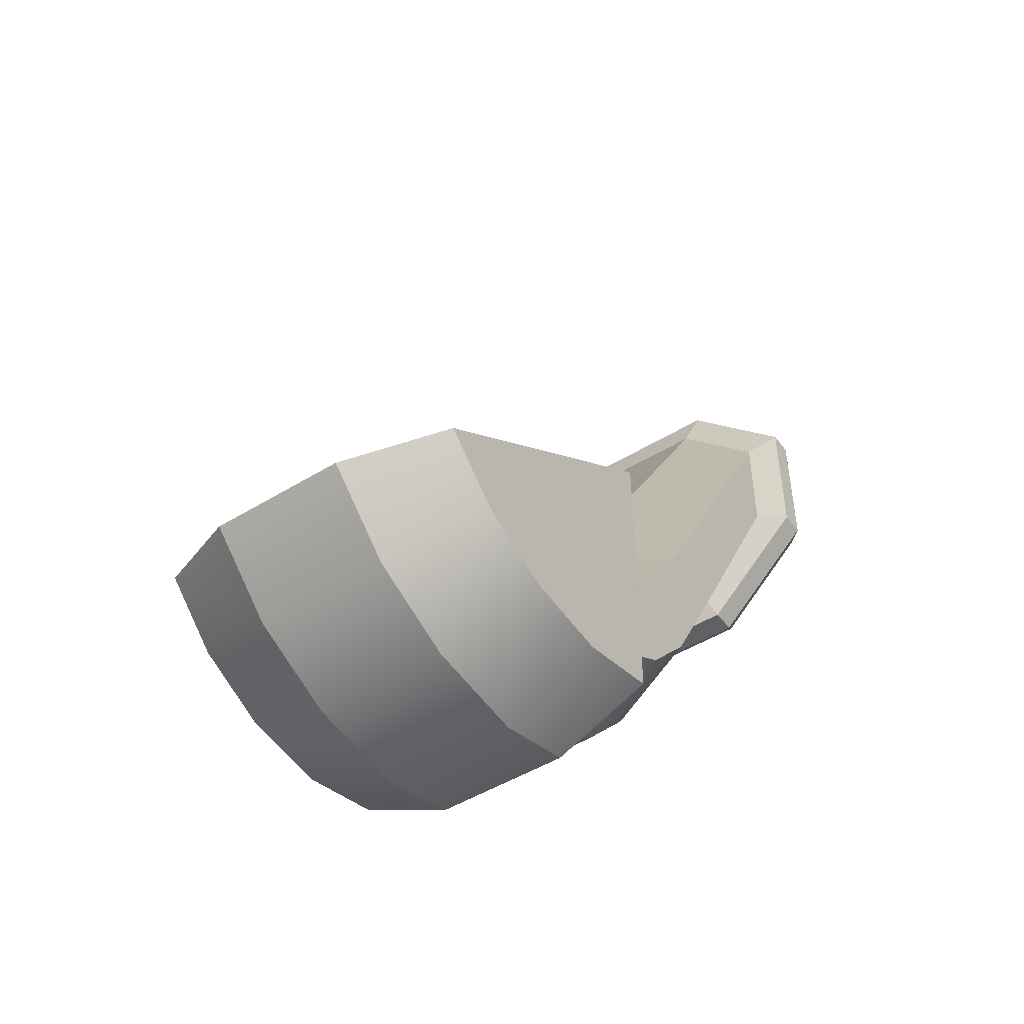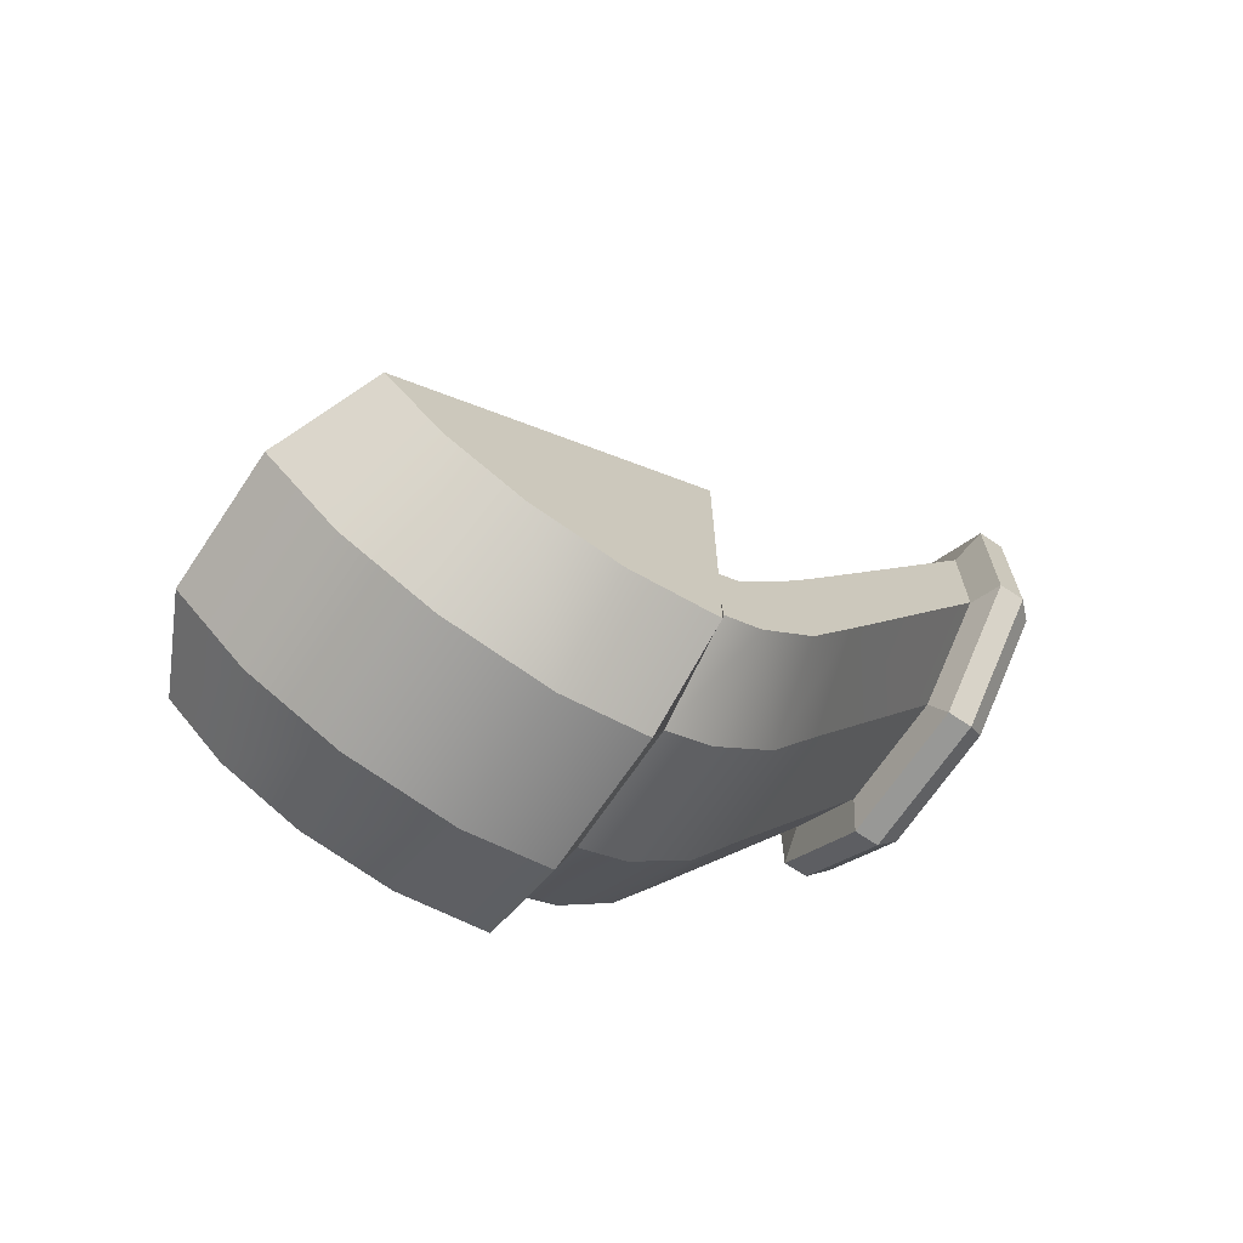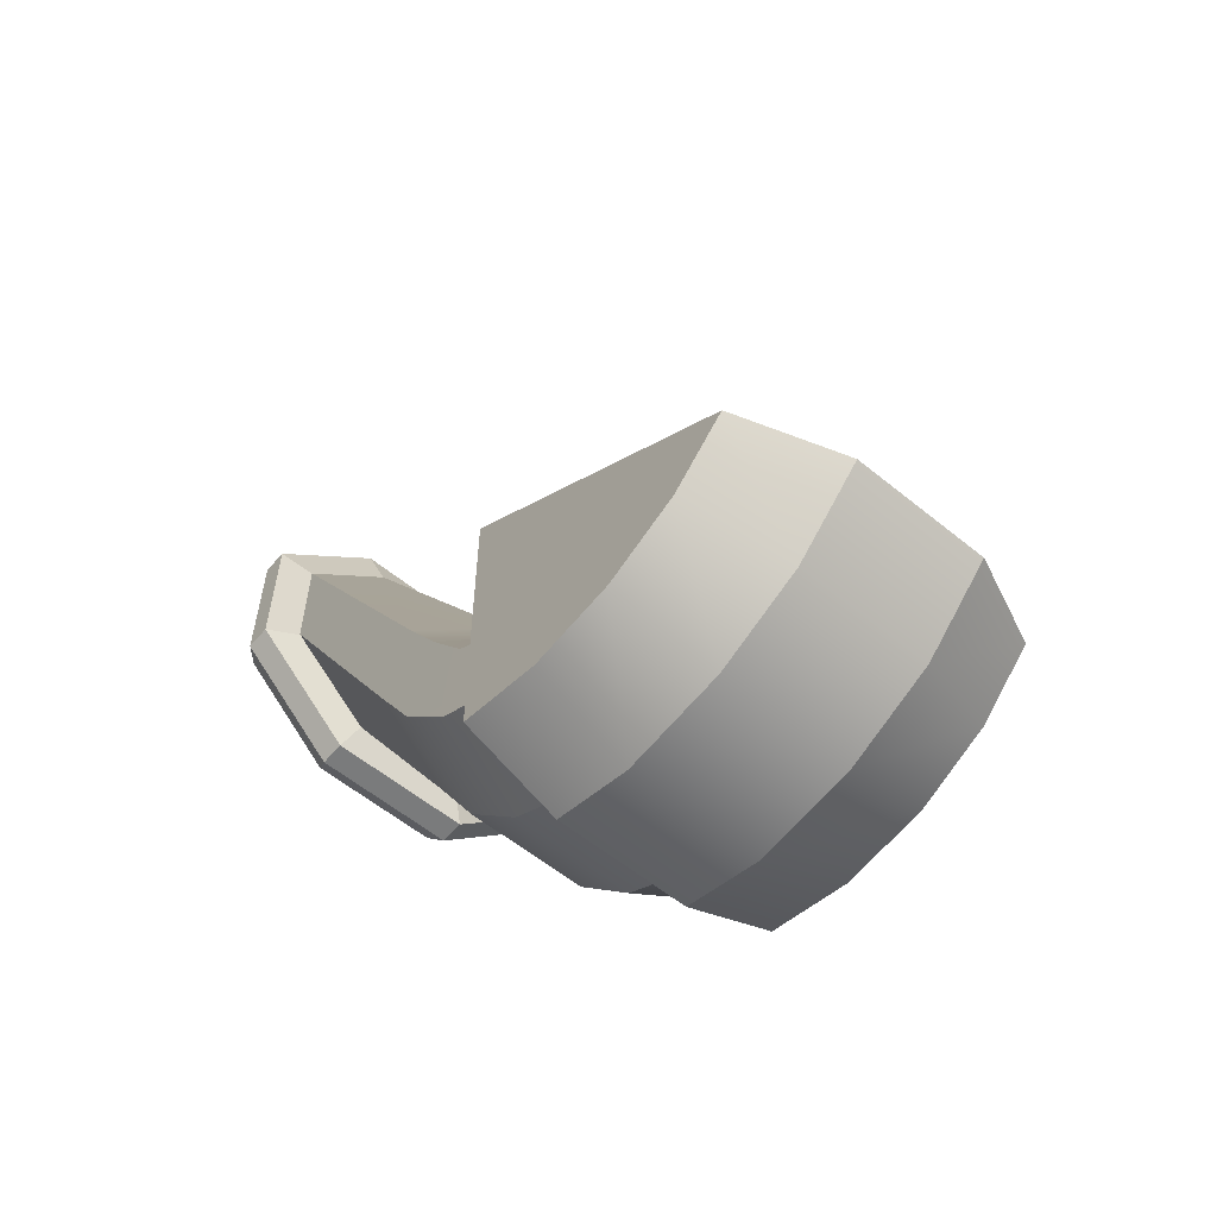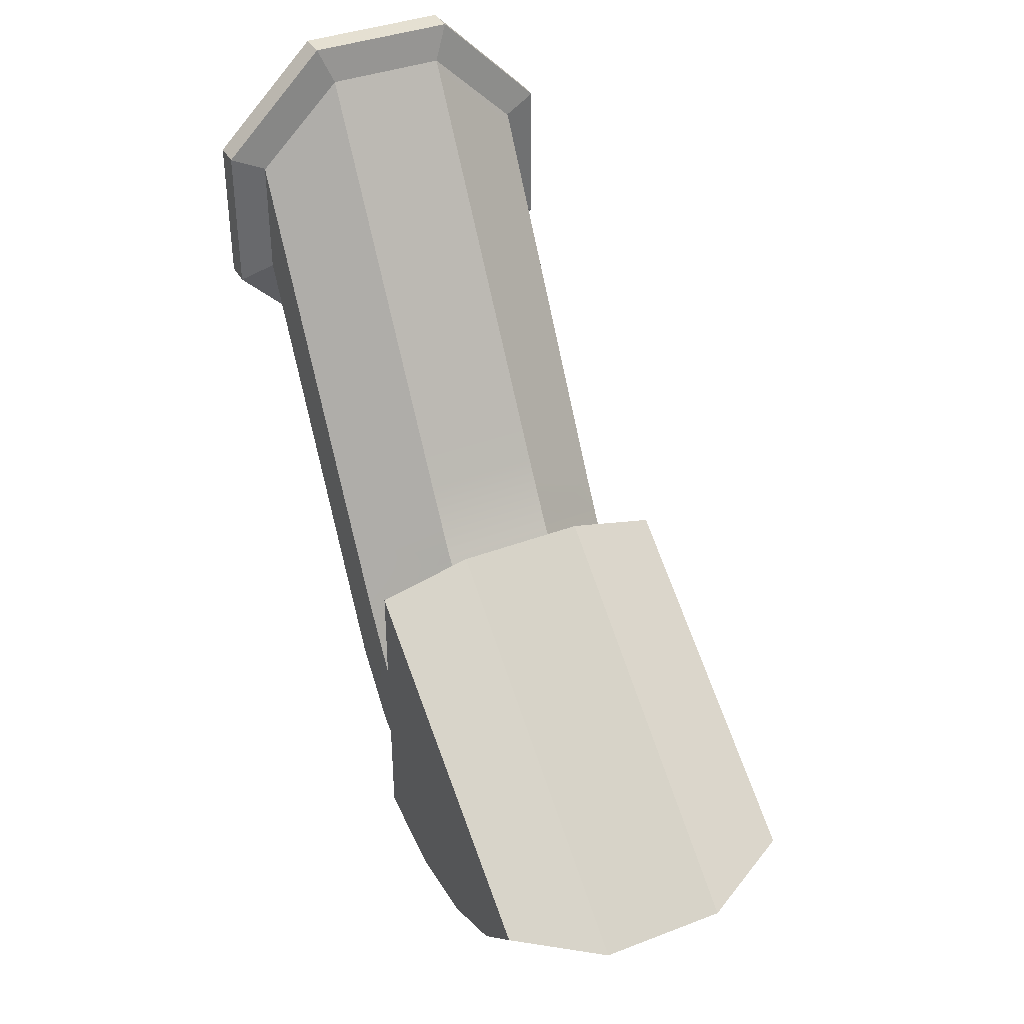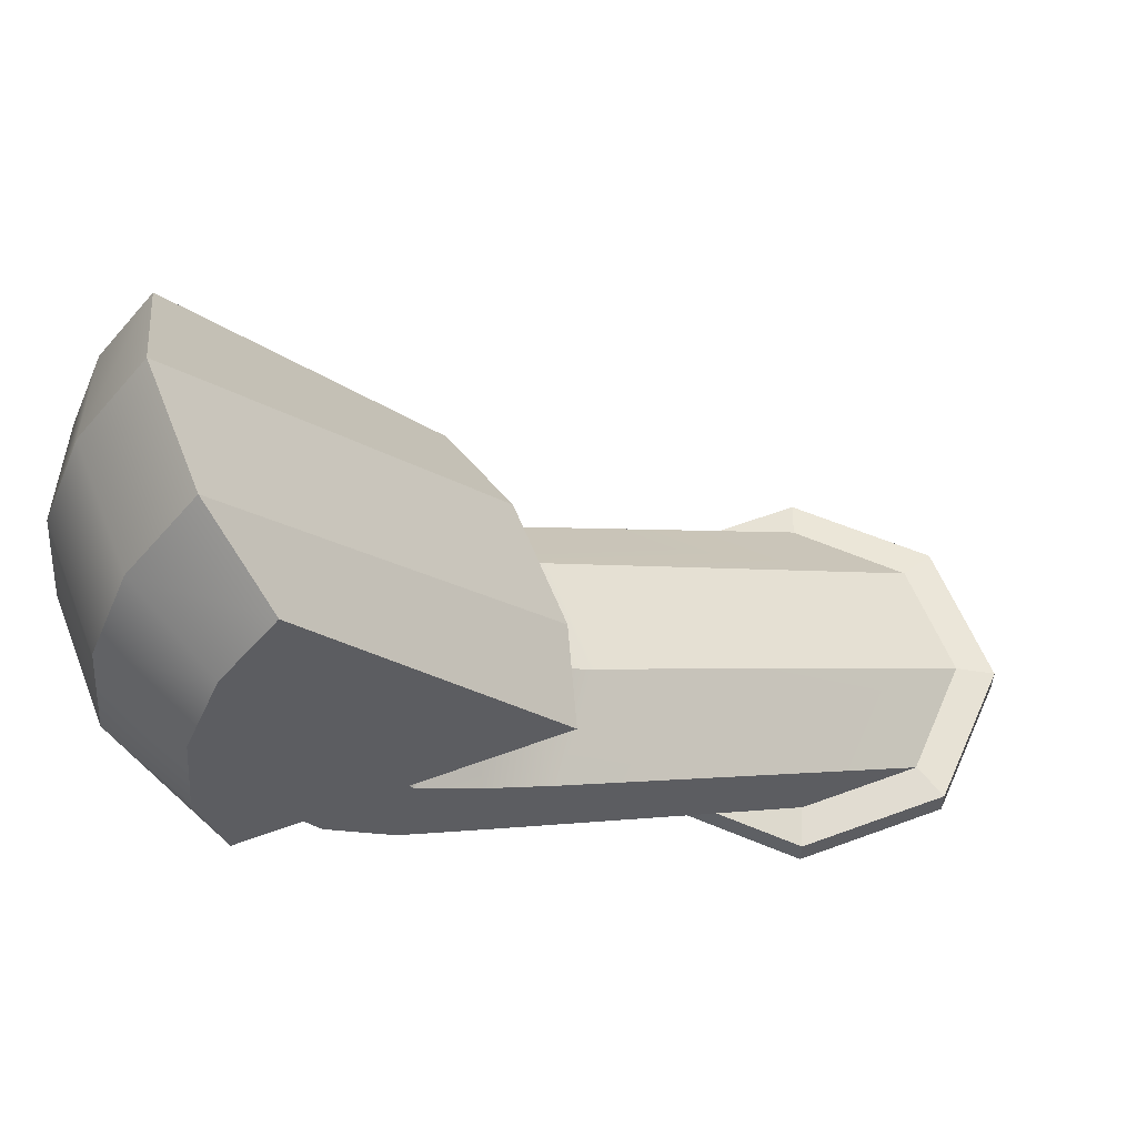
<metadata>
{"format":"obj","ext":"obj","renderer":"f3d","projection":"perspective","resolution":1024,"background":"white","views":[{"elev":-47.9,"azim":-145.3,"up":"+Z"},{"elev":-68.5,"azim":-123.9,"up":"+Z"},{"elev":-58.3,"azim":139.9,"up":"+Z"},{"elev":37.7,"azim":154.0,"up":"+Z"},{"elev":57.0,"azim":-111.2,"up":"+Y"}]}
</metadata>
<code>
v -0.3689 1.279 -1.409
v -0.1521 1.314 -1.513
v -0.1521 1.074 -1.535
v -0.3689 1.081 -1.427
v -0.3689 1.081 -1.427
v -0.1521 1.074 -1.535
v -0.1521 0.8796 -1.477
v -0.3689 0.8794 -1.376
v -0.3689 1.453 -1.333
v -0.1521 1.52 -1.424
v -0.1521 1.314 -1.513
v -0.3689 1.279 -1.409
v -0.3689 1.582 -1.213
v -0.1521 1.683 -1.274
v -0.1521 1.52 -1.424
v -0.3689 1.453 -1.333
v -0.3689 0.8794 -1.376
v -0.3691 0.8783 -1.048
v -0.3691 0.8783 -0.6849
v -0.3689 1.582 -1.213
v -0.3689 1.081 -1.427
v -0.3689 1.279 -1.409
v -0.3689 1.453 -1.333
v -0.3689 1.582 -1.213
v -0.3691 0.8783 -0.6849
v -0.1521 0.8925 -0.6204
v -0.1521 1.683 -1.274
v -0.1521 0.8796 -1.477
v -0.1379 0.8443 -1.374
v -0.3366 0.8489 -1.248
v -0.3689 0.8794 -1.376
v -0.3689 0.8794 -1.376
v -0.3366 0.8489 -1.248
v -0.3366 0.8575 -1.047
v -0.3691 0.8783 -1.048
v -0.3691 0.8783 -1.048
v -0.3366 0.8575 -1.047
v -0.1379 0.8556 -0.8646
v -0.1379 0.8784 -0.8176
v -0.1379 0.8443 -1.374
v -0.1379 0.7375 -1.311
v -0.3366 0.7618 -1.196
v -0.3366 0.8489 -1.248
v -0.3366 0.8489 -1.248
v -0.3366 0.7618 -1.196
v -0.3366 0.7976 -1.005
v -0.3366 0.8575 -1.047
v -0.3366 0.8575 -1.047
v -0.3366 0.7976 -1.005
v -0.1379 0.8593 -0.815
v -0.3366 0.8575 -1.047
v -0.1379 0.8593 -0.815
v -0.1379 0.8556 -0.8646
v -0.3366 0.6125 -0.7134
v -0.3366 0.7067 -0.8705
v -0.3366 0.6357 -1.053
v -0.3366 0.5317 -0.8688
v -0.1379 0.5934 -1.152
v -0.1379 0.4799 -0.9487
v -0.3366 0.5317 -0.8688
v -0.3366 0.6357 -1.053
v -0.1379 0.76 -0.7152
v -0.3366 0.7067 -0.8705
v -0.3366 0.6125 -0.7134
v -0.1379 0.661 -0.5552
v -0.3366 0.6125 -0.7134
v -0.3366 0.1253 0.1379
v -0.1379 0.1253 0.3328
v -0.1379 0.661 -0.5552
v -0.3366 0.7067 -0.8705
v -0.3366 0.7976 -1.005
v -0.3366 0.7618 -1.196
v -0.3366 0.6357 -1.053
v -0.1379 0.8593 -0.815
v -0.3366 0.7976 -1.005
v -0.3366 0.7067 -0.8705
v -0.1379 0.76 -0.7152
v -0.3366 0.7618 -1.196
v -0.1379 0.7375 -1.311
v -0.1379 0.5934 -1.152
v -0.3366 0.6357 -1.053
v -0.3366 0.6125 -0.7134
v -0.3366 0.5317 -0.8688
v -0.3366 0.1253 -0.1379
v -0.3366 0.1253 0.1379
v -0.3366 0.5317 -0.8688
v -0.1379 0.4799 -0.9487
v -0.1379 0.1253 -0.3328
v -0.3366 0.1253 -0.1379
v 0.3689 1.279 -1.409
v 0.3689 1.081 -1.427
v 0.1521 1.074 -1.535
v 0.1521 1.314 -1.513
v 0.3689 1.081 -1.427
v 0.3689 0.8794 -1.376
v 0.1521 0.8796 -1.477
v 0.1521 1.074 -1.535
v 0.3689 1.453 -1.333
v 0.3689 1.279 -1.409
v 0.1521 1.314 -1.513
v 0.1521 1.52 -1.424
v 0.3689 1.582 -1.213
v 0.3689 1.453 -1.333
v 0.1521 1.52 -1.424
v 0.1521 1.683 -1.274
v 0.3689 1.582 -1.213
v 0.3691 0.8783 -0.6849
v 0.3691 0.8783 -1.048
v 0.3689 0.8794 -1.376
v 0.3689 1.081 -1.427
v 0.3689 1.279 -1.409
v 0.3689 1.453 -1.333
v 0.3689 1.582 -1.213
v 0.1521 1.683 -1.274
v 0.1521 0.8925 -0.6204
v 0.3691 0.8783 -0.6849
v 0.1521 0.8796 -1.477
v 0.3689 0.8794 -1.376
v 0.3366 0.8489 -1.248
v 0.1379 0.8443 -1.374
v 0.3689 0.8794 -1.376
v 0.3691 0.8783 -1.048
v 0.3366 0.8575 -1.047
v 0.3366 0.8489 -1.248
v 0.3691 0.8783 -1.048
v 0.1379 0.8784 -0.8176
v 0.1379 0.8556 -0.8646
v 0.3366 0.8575 -1.047
v 0.1379 0.8443 -1.374
v 0.3366 0.8489 -1.248
v 0.3366 0.7618 -1.196
v 0.1379 0.7375 -1.311
v 0.3366 0.8489 -1.248
v 0.3366 0.8575 -1.047
v 0.3366 0.7976 -1.005
v 0.3366 0.7618 -1.196
v 0.3366 0.8575 -1.047
v 0.1379 0.8556 -0.8646
v 0.1379 0.8593 -0.815
v 0.3366 0.7976 -1.005
v 0.3366 0.6125 -0.7134
v 0.3366 0.5317 -0.8688
v 0.3366 0.6357 -1.053
v 0.3366 0.7067 -0.8705
v 0.1379 0.5934 -1.152
v 0.3366 0.6357 -1.053
v 0.3366 0.5317 -0.8688
v 0.1379 0.4799 -0.9487
v 0.1379 0.76 -0.7152
v 0.1379 0.661 -0.5552
v 0.3366 0.6125 -0.7134
v 0.3366 0.7067 -0.8705
v 0.3366 0.6125 -0.7134
v 0.1379 0.661 -0.5552
v 0.1379 0.1253 0.3328
v 0.3366 0.1253 0.1379
v 0.3366 0.7067 -0.8705
v 0.3366 0.6357 -1.053
v 0.3366 0.7618 -1.196
v 0.3366 0.7976 -1.005
v 0.1379 0.8593 -0.815
v 0.1379 0.76 -0.7152
v 0.3366 0.7067 -0.8705
v 0.3366 0.7976 -1.005
v 0.3366 0.7618 -1.196
v 0.3366 0.6357 -1.053
v 0.1379 0.5934 -1.152
v 0.1379 0.7375 -1.311
v 0.3366 0.6125 -0.7134
v 0.3366 0.1253 0.1379
v 0.3366 0.1253 -0.1379
v 0.3366 0.5317 -0.8688
v 0.3366 0.5317 -0.8688
v 0.3366 0.1253 -0.1379
v 0.1379 0.1253 -0.3328
v 0.1379 0.4799 -0.9487
v -0.1521 1.683 -1.274
v -0.1521 0.8925 -0.6204
v 0.1521 0.8925 -0.6204
v 0.1521 1.683 -1.274
v -0.1521 1.52 -1.424
v -0.1521 1.683 -1.274
v 0.1521 1.683 -1.274
v 0.1521 1.52 -1.424
v -0.1521 1.314 -1.513
v -0.1521 1.52 -1.424
v 0.1521 1.52 -1.424
v 0.1521 1.314 -1.513
v -0.1521 1.074 -1.535
v -0.1521 1.314 -1.513
v 0.1521 1.314 -1.513
v 0.1521 1.074 -1.535
v -0.1521 0.8796 -1.477
v -0.1521 1.074 -1.535
v 0.1521 1.074 -1.535
v 0.1521 0.8796 -1.477
v -0.1379 0.8443 -1.374
v -0.1521 0.8796 -1.477
v 0.1521 0.8796 -1.477
v 0.1379 0.8443 -1.374
v -0.1379 0.7375 -1.311
v -0.1379 0.8443 -1.374
v 0.1379 0.8443 -1.374
v 0.1379 0.7375 -1.311
v -0.1379 0.5934 -1.152
v -0.1379 0.7375 -1.311
v 0.1379 0.7375 -1.311
v 0.1379 0.5934 -1.152
v -0.1379 0.4799 -0.9487
v -0.1379 0.5934 -1.152
v 0.1379 0.5934 -1.152
v 0.1379 0.4799 -0.9487
v -0.1379 0.1253 -0.3328
v -0.1379 0.4799 -0.9487
v 0.1379 0.4799 -0.9487
v 0.1379 0.1253 -0.3328
v -0.1379 0.661 -0.5552
v -0.1379 0.1253 0.3328
v 0.1379 0.1253 0.3328
v 0.1379 0.661 -0.5552
v -0.1379 0.76 -0.7152
v -0.1379 0.661 -0.5552
v 0.1379 0.661 -0.5552
v 0.1379 0.76 -0.7152
v -0.1379 0.8593 -0.815
v -0.1379 0.76 -0.7152
v 0.1379 0.76 -0.7152
v 0.1379 0.8593 -0.815
v -0.1379 0.8556 -0.8646
v -0.1379 0.8593 -0.815
v 0.1379 0.8593 -0.815
v 0.1379 0.8556 -0.8646
v -0.1379 0.8784 -0.8176
v -0.1379 0.8556 -0.8646
v 0.1379 0.8556 -0.8646
v 0.1379 0.8784 -0.8176
v -0.1722 0.04402 -0.4157
v -0.1722 0.105 -0.4157
v 0.1722 0.105 -0.4157
v 0.1722 0.04402 -0.4157
v 0.1722 0.04402 -0.4157
v 0.1722 0.105 -0.4157
v 0.4157 0.105 -0.1722
v 0.4157 0.04402 -0.1722
v 0.4157 0.04402 -0.1722
v 0.4157 0.105 -0.1722
v 0.4157 0.105 0.1722
v 0.4157 0.04402 0.1722
v 0.4157 0.04402 0.1722
v 0.4157 0.105 0.1722
v 0.1722 0.105 0.4157
v 0.1722 0.04402 0.4157
v 0.1722 0.04402 0.4157
v 0.1722 0.105 0.4157
v -0.1722 0.105 0.4157
v -0.1722 0.04402 0.4157
v -0.1722 0.04402 0.4157
v -0.1722 0.105 0.4157
v -0.4157 0.105 0.1722
v -0.4157 0.04402 0.1722
v -0.4157 0.04402 0.1722
v -0.4157 0.105 0.1722
v -0.4157 0.105 -0.1722
v -0.4157 0.04402 -0.1722
v -0.4157 0.04402 -0.1722
v -0.4157 0.105 -0.1722
v -0.1722 0.105 -0.4157
v -0.1722 0.04402 -0.4157
v 0.1555 6.979e-05 -0.3753
v 0 0 0
v -0.1555 6.979e-05 -0.3753
v 0.3753 6.979e-05 -0.1555
v 0 0 0
v 0.1555 6.979e-05 -0.3753
v 0.3753 6.979e-05 0.1555
v 0 0 0
v 0.3753 6.979e-05 -0.1555
v 0.1555 6.979e-05 0.3753
v 0 0 0
v 0.3753 6.979e-05 0.1555
v -0.1555 6.979e-05 0.3753
v 0 0 0
v 0.1555 6.979e-05 0.3753
v -0.3753 6.979e-05 0.1555
v 0 0 0
v -0.1555 6.979e-05 0.3753
v -0.3753 6.979e-05 -0.1555
v 0 0 0
v -0.3753 6.979e-05 0.1555
v -0.1555 6.979e-05 -0.3753
v 0 0 0
v -0.3753 6.979e-05 -0.1555
v -0.1722 0.04402 -0.4157
v 0.1722 0.04402 -0.4157
v 0.1555 6.979e-05 -0.3753
v -0.1555 6.979e-05 -0.3753
v -0.1555 6.979e-05 -0.3753
v -0.3753 6.979e-05 -0.1555
v -0.4157 0.04402 -0.1722
v -0.1722 0.04402 -0.4157
v 0.1722 0.04402 -0.4157
v 0.4157 0.04402 -0.1722
v 0.3753 6.979e-05 -0.1555
v 0.1555 6.979e-05 -0.3753
v 0.4157 0.04402 -0.1722
v 0.4157 0.04402 0.1722
v 0.3753 6.979e-05 0.1555
v 0.3753 6.979e-05 -0.1555
v 0.4157 0.04402 0.1722
v 0.1722 0.04402 0.4157
v 0.1555 6.979e-05 0.3753
v 0.3753 6.979e-05 0.1555
v 0.1722 0.04402 0.4157
v -0.1722 0.04402 0.4157
v -0.1555 6.979e-05 0.3753
v 0.1555 6.979e-05 0.3753
v -0.1722 0.04402 0.4157
v -0.4157 0.04402 0.1722
v -0.3753 6.979e-05 0.1555
v -0.1555 6.979e-05 0.3753
v -0.4157 0.04402 0.1722
v -0.4157 0.04402 -0.1722
v -0.3753 6.979e-05 -0.1555
v -0.3753 6.979e-05 0.1555
v -0.1722 0.105 -0.4157
v -0.1379 0.1253 -0.3328
v 0.1379 0.1253 -0.3328
v 0.1722 0.105 -0.4157
v -0.4157 0.105 -0.1722
v -0.3328 0.1253 -0.1379
v -0.1379 0.1253 -0.3328
v -0.1722 0.105 -0.4157
v 0.1722 0.105 -0.4157
v 0.1379 0.1253 -0.3328
v 0.3328 0.1253 -0.1379
v 0.4157 0.105 -0.1722
v 0.4157 0.105 -0.1722
v 0.3328 0.1253 -0.1379
v 0.3328 0.1253 0.1379
v 0.4157 0.105 0.1722
v 0.4157 0.105 0.1722
v 0.3328 0.1253 0.1379
v 0.1379 0.1253 0.3328
v 0.1722 0.105 0.4157
v 0.1722 0.105 0.4157
v 0.1379 0.1253 0.3328
v -0.1379 0.1253 0.3328
v -0.1722 0.105 0.4157
v -0.1722 0.105 0.4157
v -0.1379 0.1253 0.3328
v -0.3328 0.1253 0.1379
v -0.4157 0.105 0.1722
v -0.4157 0.105 0.1722
v -0.3328 0.1253 0.1379
v -0.3328 0.1253 -0.1379
v -0.4157 0.105 -0.1722
v 0.3328 0.1253 -0.1379
v 0.1379 0.1253 -0.3328
v -0.1379 0.1253 -0.3328
v -0.3328 0.1253 -0.1379
v -0.3328 0.1253 0.1379
v 0.3328 0.1253 0.1379
v 0.1379 0.1253 0.3328
v -0.1379 0.1253 0.3328
g SMG_Arm_T7
f 1 2 3
f 1 3 4
f 5 6 7
f 5 7 8
f 9 10 11
f 9 11 12
f 13 14 15
f 13 15 16
f 17 18 19
f 19 20 17
f 20 21 17
f 20 22 21
f 20 23 22
f 24 25 26
f 24 26 27
f 28 29 30
f 28 30 31
f 32 33 34
f 32 34 35
f 36 37 38
f 36 38 39
f 40 41 42
f 40 42 43
f 44 45 46
f 44 46 47
f 48 49 50
f 51 52 53
f 54 55 56
f 54 56 57
f 58 59 60
f 58 60 61
f 62 63 64
f 62 64 65
f 66 67 68
f 66 68 69
f 70 71 72
f 70 72 73
f 74 75 76
f 74 76 77
f 78 79 80
f 78 80 81
f 82 83 84
f 82 84 85
f 86 87 88
f 86 88 89
f 90 91 92
f 90 92 93
f 94 95 96
f 94 96 97
f 98 99 100
f 98 100 101
f 102 103 104
f 102 104 105
f 106 107 108
f 108 109 106
f 109 110 106
f 110 111 106
f 111 112 106
f 113 114 115
f 113 115 116
f 117 118 119
f 117 119 120
f 121 122 123
f 121 123 124
f 125 126 127
f 125 127 128
f 129 130 131
f 129 131 132
f 133 134 135
f 133 135 136
f 137 138 139
f 137 139 140
f 141 142 143
f 141 143 144
f 145 146 147
f 145 147 148
f 149 150 151
f 149 151 152
f 153 154 155
f 153 155 156
f 157 158 159
f 157 159 160
f 161 162 163
f 161 163 164
f 165 166 167
f 165 167 168
f 169 170 171
f 169 171 172
f 173 174 175
f 173 175 176
f 177 178 179
f 177 179 180
f 181 182 183
f 181 183 184
f 185 186 187
f 185 187 188
f 189 190 191
f 189 191 192
f 193 194 195
f 193 195 196
f 197 198 199
f 197 199 200
f 201 202 203
f 201 203 204
f 205 206 207
f 205 207 208
f 209 210 211
f 209 211 212
f 213 214 215
f 213 215 216
f 217 218 219
f 217 219 220
f 221 222 223
f 221 223 224
f 225 226 227
f 225 227 228
f 229 230 231
f 229 231 232
f 233 234 235
f 233 235 236
f 237 238 239
f 237 239 240
f 241 242 243
f 241 243 244
f 245 246 247
f 245 247 248
f 249 250 251
f 249 251 252
f 253 254 255
f 253 255 256
f 257 258 259
f 257 259 260
f 261 262 263
f 261 263 264
f 265 266 267
f 265 267 268
f 269 270 271
f 272 273 274
f 275 276 277
f 278 279 280
f 281 282 283
f 284 285 286
f 287 288 289
f 290 291 292
f 293 294 295
f 293 295 296
f 297 298 299
f 297 299 300
f 301 302 303
f 301 303 304
f 305 306 307
f 305 307 308
f 309 310 311
f 309 311 312
f 313 314 315
f 313 315 316
f 317 318 319
f 317 319 320
f 321 322 323
f 321 323 324
f 325 326 327
f 325 327 328
f 329 330 331
f 329 331 332
f 333 334 335
f 333 335 336
f 337 338 339
f 337 339 340
f 341 342 343
f 341 343 344
f 345 346 347
f 345 347 348
f 349 350 351
f 349 351 352
f 353 354 355
f 353 355 356
f 357 358 359
f 359 360 357
f 360 361 357
f 361 362 357
f 361 363 362
f 361 364 363

</code>
